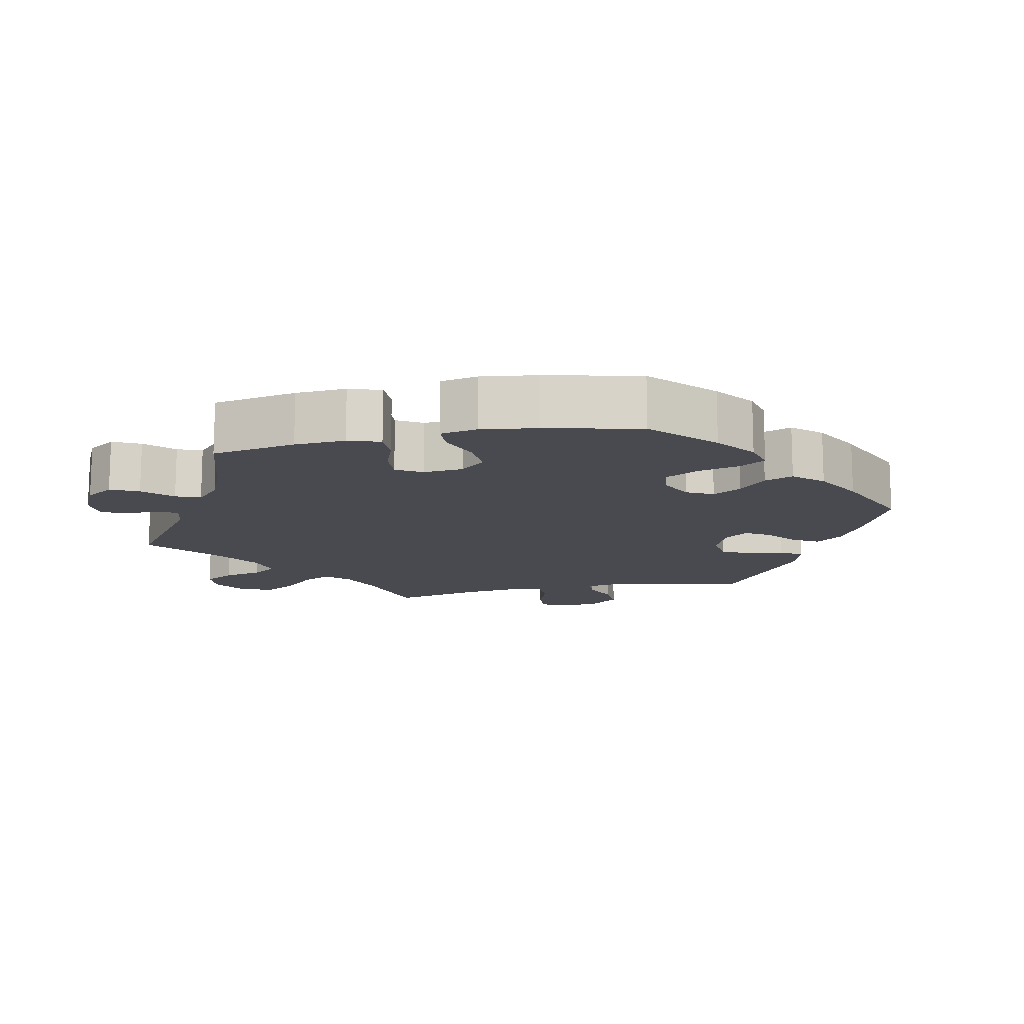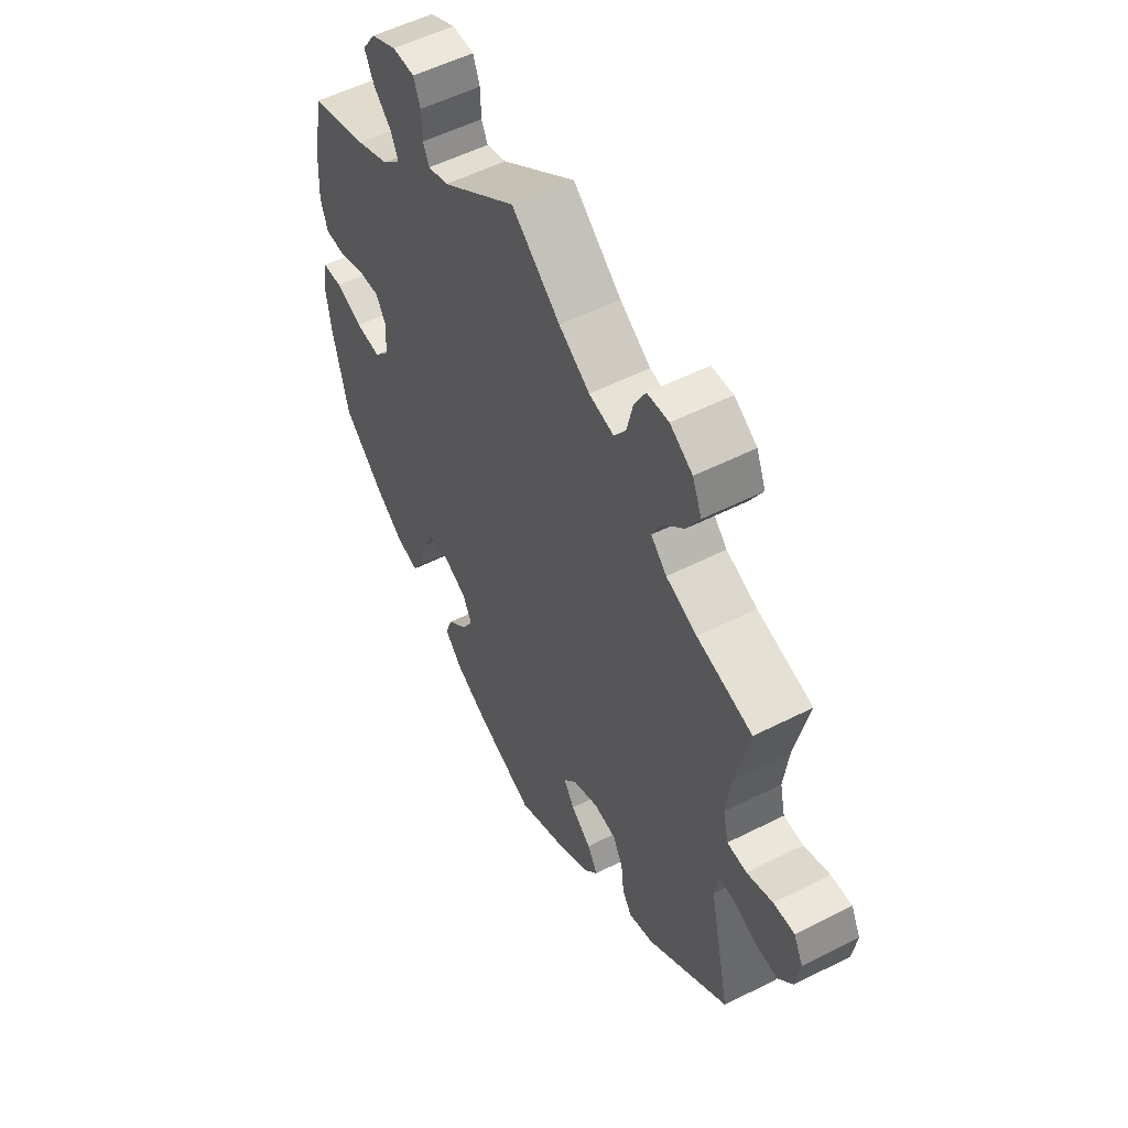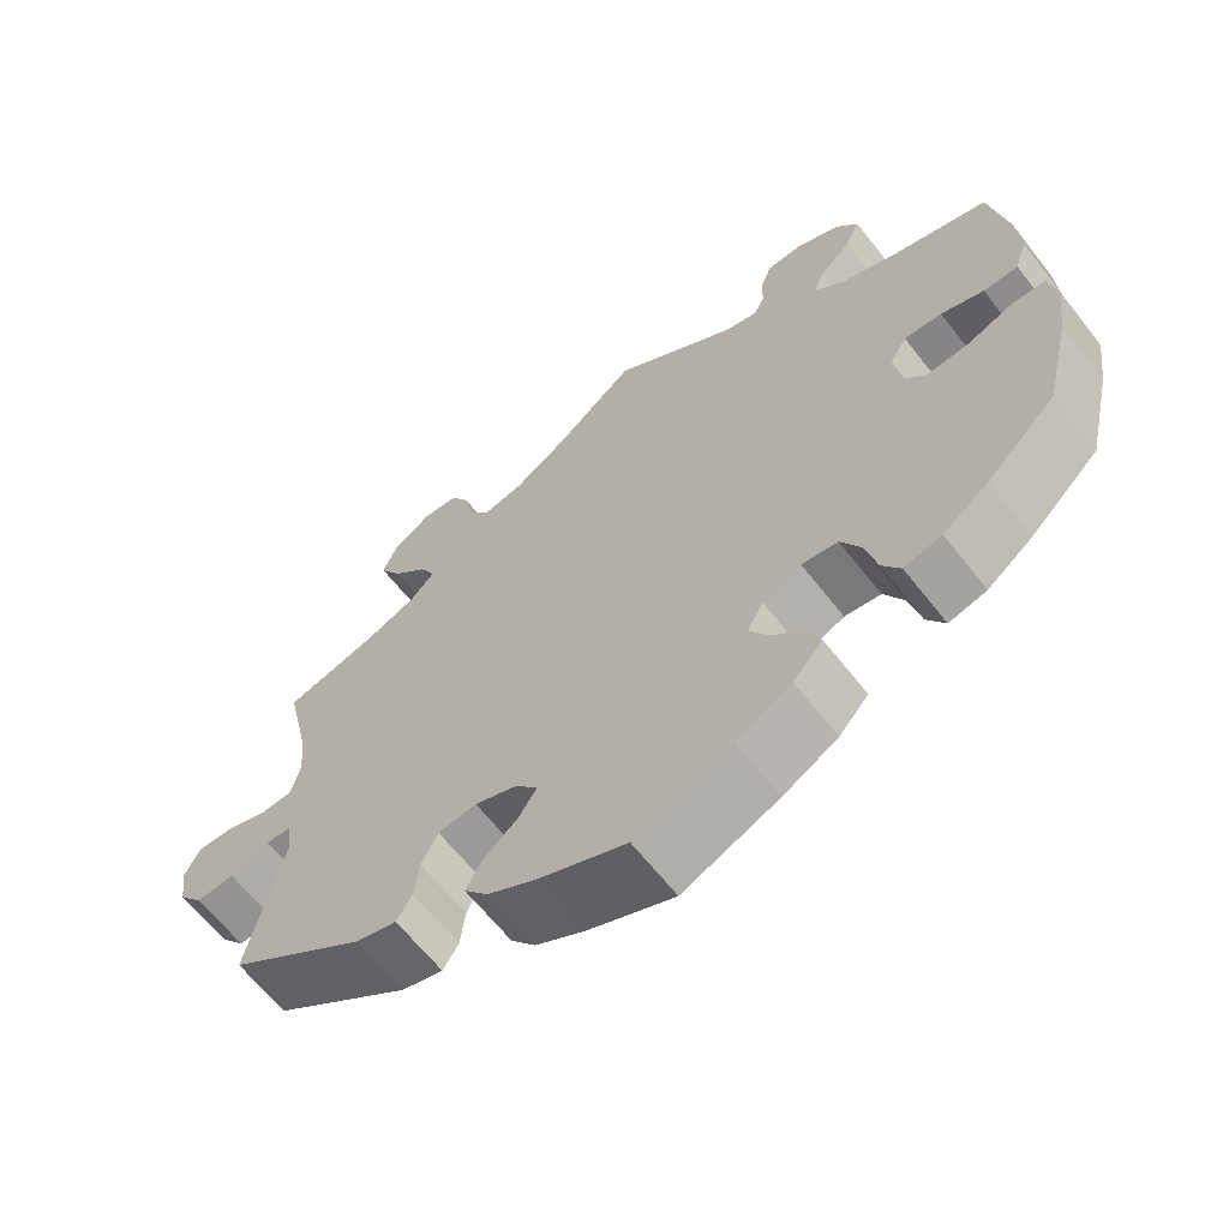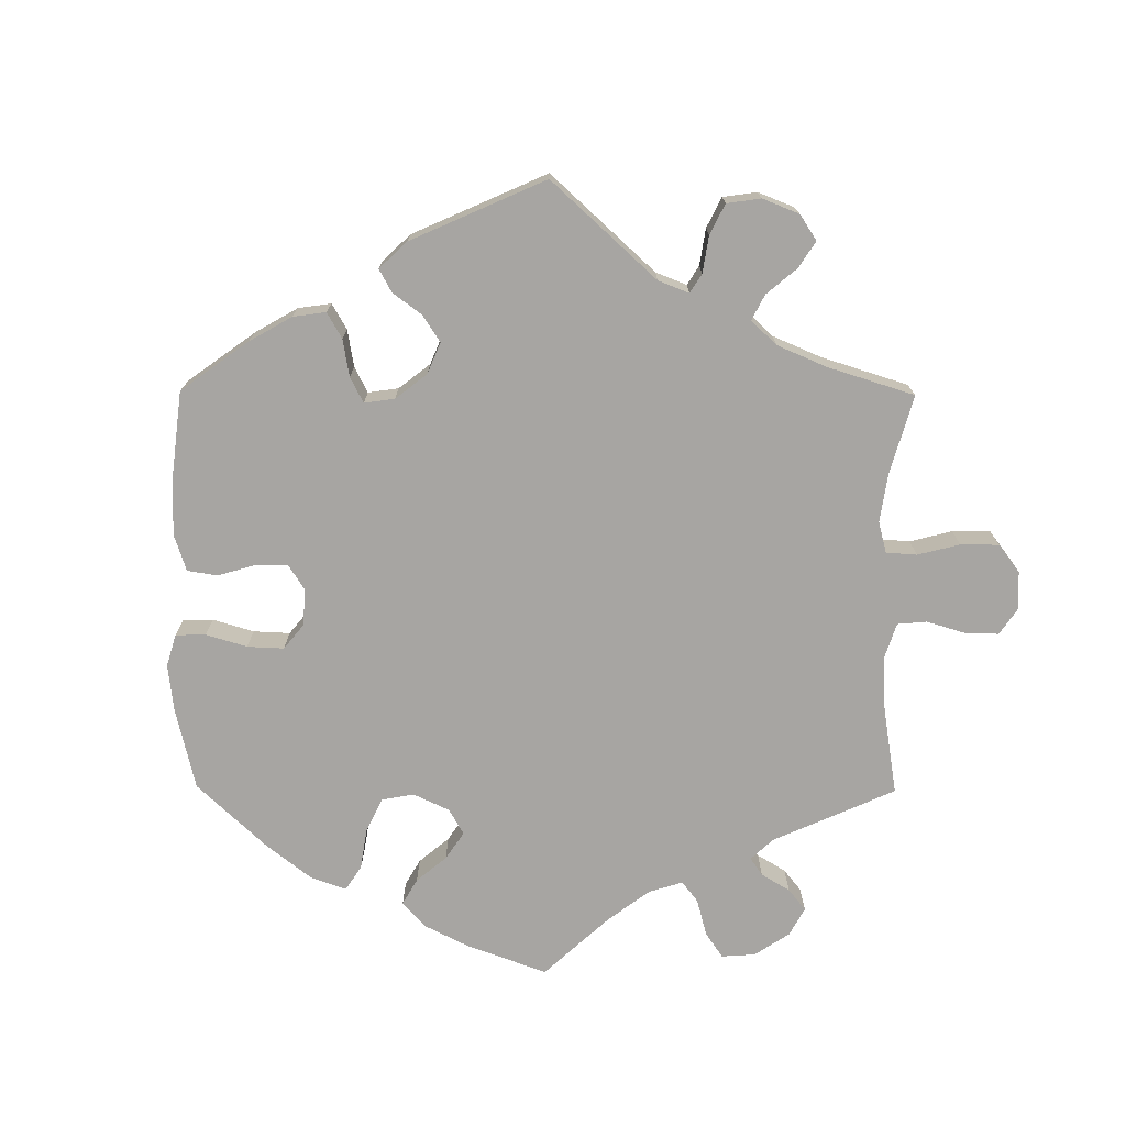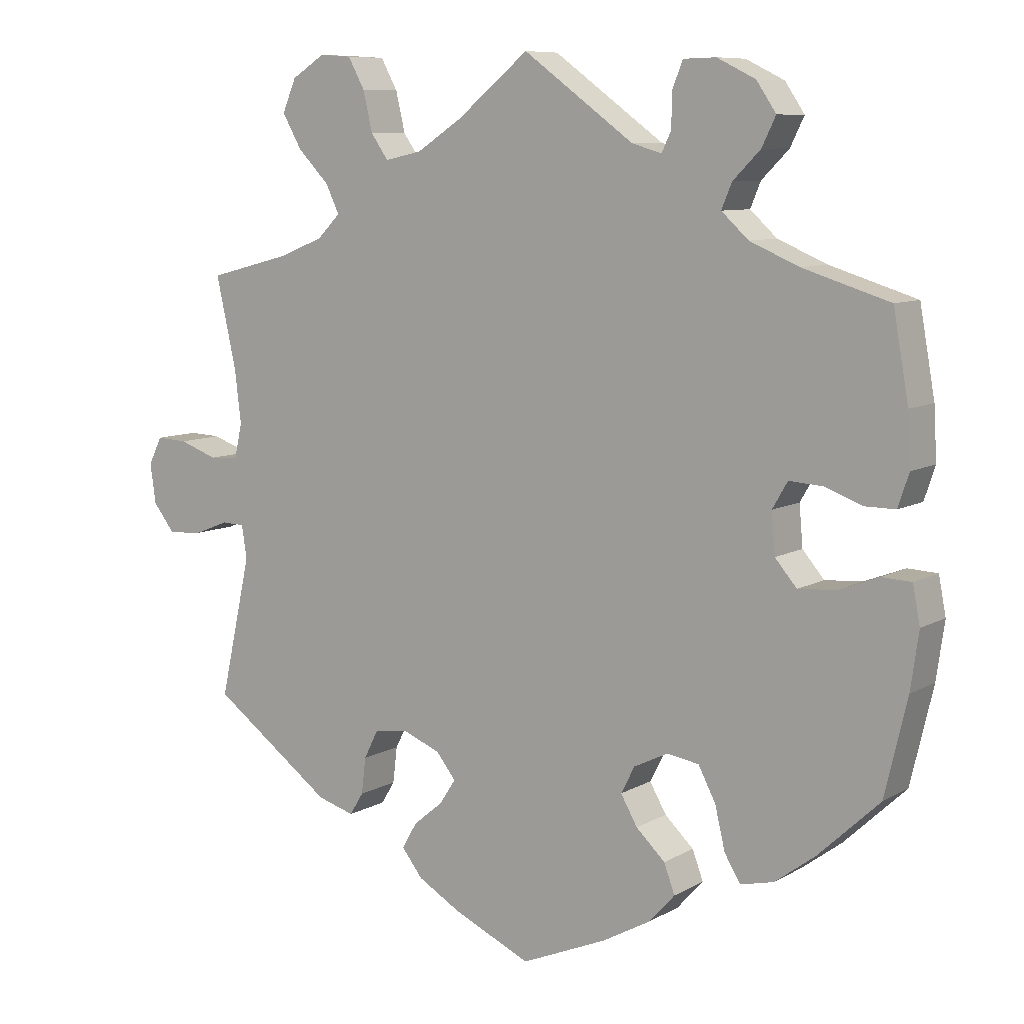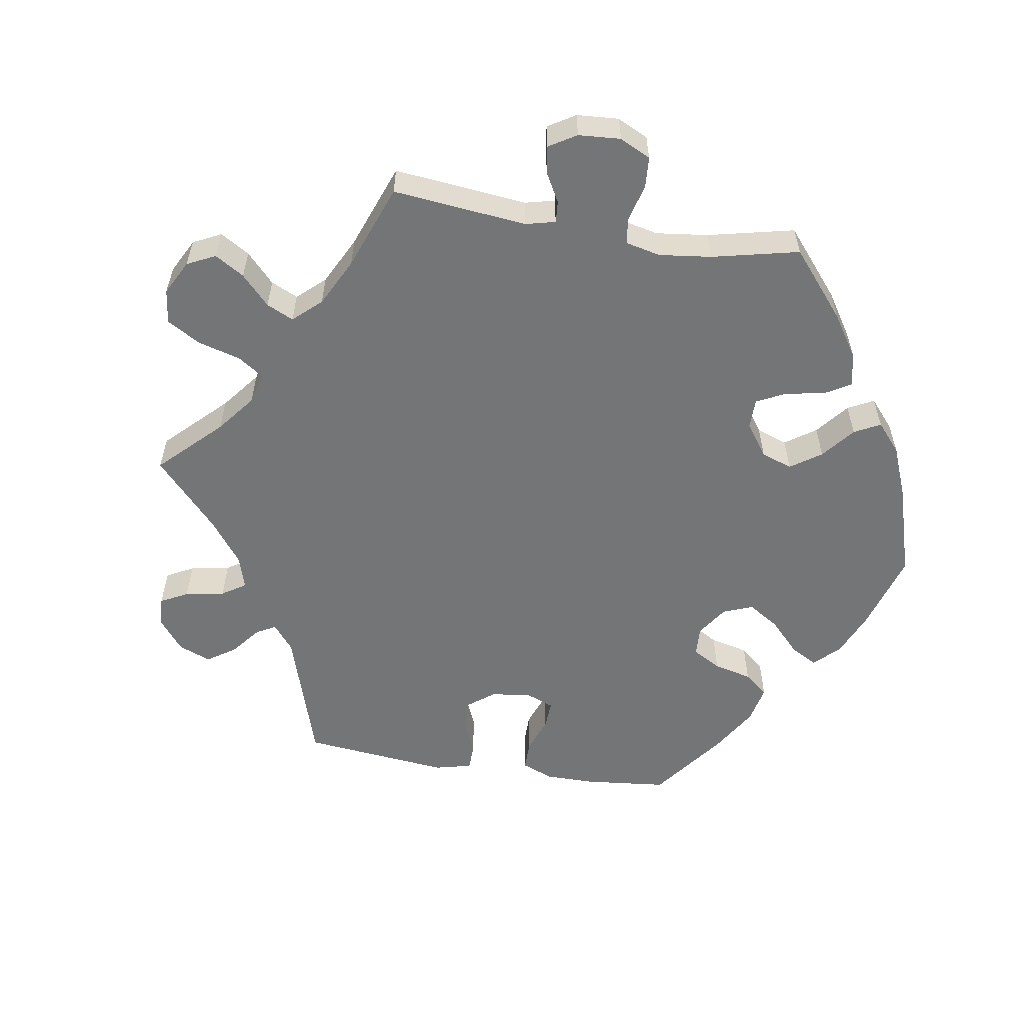
<metadata>
{"format":"obj","ext":"obj","renderer":"f3d","projection":"perspective","resolution":1024,"background":"white","views":[{"elev":-13.6,"azim":101.9,"up":"+Y"},{"elev":54.0,"azim":-118.3,"up":"+Z"},{"elev":-64.3,"azim":38.2,"up":"+Z"},{"elev":-73.9,"azim":-120.4,"up":"+Y"},{"elev":8.6,"azim":34.2,"up":"+Z"},{"elev":-56.5,"azim":20.8,"up":"+Y"}]}
</metadata>
<code>
v 0.153 0.07 0.467
v 0.194 0.07 0.455
v 0.207 0.07 0.482
v 0.208 0.07 0.529
v 0.222 0.07 0.565
v 0.267 0.07 0.566
v 0.32 0.07 0.54
v 0.347 0.07 0.5
v 0.328 0.07 0.461
v 0.29 0.07 0.423
v 0.276 0.07 0.389
v 0.313 0.07 0.355
v 0.381 0.07 0.326
v 0.5 0.07 0.289
v 0.521 0.07 0.171
v 0.525 0.07 0.1
v 0.51 0.07 0.055
v 0.468 0.07 0.055
v 0.416 0.07 0.074
v 0.37 0.07 0.077
v 0.349 0.07 0.041
v 0.354 0.07 -0.015
v 0.384 0.07 -0.05
v 0.436 0.07 -0.046
v 0.491 0.07 -0.025
v 0.532 0.07 -0.027
v 0.542 0.07 -0.079
v 0.531 0.07 -0.157
v 0.5 0.07 -0.289
v 0.415 0.07 -0.369
v 0.36 0.07 -0.41
v 0.314 0.07 -0.421
v 0.292 0.07 -0.385
v 0.278 0.07 -0.326
v 0.254 0.07 -0.28
v 0.21 0.07 -0.273
v 0.163 0.07 -0.296
v 0.144 0.07 -0.333
v 0.167 0.07 -0.373
v 0.207 0.07 -0.411
v 0.222 0.07 -0.451
v 0.186 0.07 -0.491
v 0.119 0.07 -0.528
v 0.001 0.07 -0.578
v -0.106 0.07 -0.53
v -0.166 0.07 -0.495
v -0.195 0.07 -0.458
v -0.174 0.07 -0.422
v -0.133 0.07 -0.388
v -0.111 0.07 -0.354
v -0.138 0.07 -0.32
v -0.19 0.07 -0.299
v -0.237 0.07 -0.305
v -0.257 0.07 -0.345
v -0.263 0.07 -0.395
v -0.282 0.07 -0.426
v -0.333 0.07 -0.411
v -0.501 0.07 -0.289
v -0.458 0.07 -0.095
v -0.465 0.07 -0.049
v -0.496 0.07 -0.048
v -0.545 0.07 -0.067
v -0.592 0.07 -0.07
v -0.622 0.07 -0.032
v -0.63 0.07 0.023
v -0.611 0.07 0.061
v -0.568 0.07 0.059
v -0.515 0.07 0.04
v -0.475 0.07 0.042
v -0.464 0.07 0.09
v -0.473 0.07 0.164
v -0.501 0.07 0.289
v -0.388 0.07 0.318
v -0.325 0.07 0.343
v -0.293 0.07 0.375
v -0.312 0.07 0.414
v -0.355 0.07 0.458
v -0.382 0.07 0.505
v -0.363 0.07 0.55
v -0.317 0.07 0.579
v -0.273 0.07 0.576
v -0.25 0.07 0.534
v -0.237 0.07 0.479
v -0.213 0.07 0.445
v -0.162 0.07 0.456
v -0.099 0.07 0.497
v 0 0.07 0.578
v 0.153 0 0.467
v 0.194 0 0.455
v 0.207 0 0.482
v 0.208 0 0.529
v 0.222 0 0.565
v 0.267 0 0.566
v 0.32 0 0.54
v 0.347 0 0.5
v 0.328 0 0.461
v 0.29 0 0.423
v 0.276 0 0.389
v 0.313 0 0.355
v 0.381 0 0.326
v 0.5 0 0.289
v 0.521 0 0.171
v 0.525 0 0.1
v 0.51 0 0.055
v 0.468 0 0.055
v 0.416 0 0.074
v 0.37 0 0.077
v 0.349 0 0.041
v 0.354 0 -0.015
v 0.384 0 -0.05
v 0.436 0 -0.046
v 0.491 0 -0.025
v 0.532 0 -0.027
v 0.542 0 -0.079
v 0.531 0 -0.157
v 0.5 0 -0.289
v 0.415 0 -0.369
v 0.36 0 -0.41
v 0.314 0 -0.421
v 0.292 0 -0.385
v 0.278 0 -0.326
v 0.254 0 -0.28
v 0.21 0 -0.273
v 0.163 0 -0.296
v 0.144 0 -0.333
v 0.167 0 -0.373
v 0.207 0 -0.411
v 0.222 0 -0.451
v 0.186 0 -0.491
v 0.119 0 -0.528
v 0.001 0 -0.578
v -0.106 0 -0.53
v -0.166 0 -0.495
v -0.195 0 -0.458
v -0.174 0 -0.422
v -0.133 0 -0.388
v -0.111 0 -0.354
v -0.138 0 -0.32
v -0.19 0 -0.299
v -0.237 0 -0.305
v -0.257 0 -0.345
v -0.263 0 -0.395
v -0.282 0 -0.426
v -0.333 0 -0.411
v -0.501 0 -0.289
v -0.458 0 -0.095
v -0.465 0 -0.049
v -0.496 0 -0.048
v -0.545 0 -0.067
v -0.592 0 -0.07
v -0.622 0 -0.032
v -0.63 0 0.023
v -0.611 0 0.061
v -0.568 0 0.059
v -0.515 0 0.04
v -0.475 0 0.042
v -0.464 0 0.09
v -0.473 0 0.164
v -0.501 0 0.289
v -0.388 0 0.318
v -0.325 0 0.343
v -0.293 0 0.375
v -0.312 0 0.414
v -0.355 0 0.458
v -0.382 0 0.505
v -0.363 0 0.55
v -0.317 0 0.579
v -0.273 0 0.576
v -0.25 0 0.534
v -0.237 0 0.479
v -0.213 0 0.445
v -0.162 0 0.456
v -0.099 0 0.497
v 0 0 0.578
f 86 87 1
f 85 86 1 2
f 84 85 2
f 80 81 82 83
f 80 83 84
f 79 80 84
f 76 77 78 79
f 75 76 79 84
f 74 75 84 2
f 71 72 73
f 70 71 73 74
f 69 70 74 2
f 65 66 67 68
f 65 68 69
f 64 65 69
f 61 62 63 64
f 60 61 64 69
f 59 60 69 2
f 57 58 59 2
f 54 55 56 57
f 53 54 57
f 46 47 48 49
f 46 49 50
f 45 46 50
f 44 45 50
f 43 44 50
f 42 43 50 51
f 39 40 41 42
f 38 39 42 51
f 31 32 33 34
f 31 34 35
f 30 31 35
f 29 30 35
f 28 29 35 36
f 24 25 26 27
f 23 24 27 28
f 16 17 18 19
f 16 19 20
f 13 14 15 16
f 12 13 16 20
f 11 12 20 21
f 7 8 9 10
f 7 10 11
f 6 7 11
f 3 4 5 6
f 2 3 6 11
f 53 57 2 11
f 37 38 51 52
f 36 37 52
f 23 28 36 52
f 22 23 52 53
f 11 21 22 53
f 88 174 173
f 89 88 173 172
f 89 172 171
f 170 169 168 167
f 171 170 167
f 171 167 166
f 166 165 164 163
f 171 166 163 162
f 89 171 162 161
f 160 159 158
f 161 160 158 157
f 89 161 157 156
f 155 154 153 152
f 156 155 152
f 156 152 151
f 151 150 149 148
f 156 151 148 147
f 89 156 147 146
f 89 146 145 144
f 144 143 142 141
f 144 141 140
f 136 135 134 133
f 137 136 133
f 137 133 132
f 137 132 131
f 137 131 130
f 138 137 130 129
f 129 128 127 126
f 138 129 126 125
f 121 120 119 118
f 122 121 118
f 122 118 117
f 122 117 116
f 123 122 116 115
f 114 113 112 111
f 115 114 111 110
f 106 105 104 103
f 107 106 103
f 103 102 101 100
f 107 103 100 99
f 108 107 99 98
f 97 96 95 94
f 98 97 94
f 98 94 93
f 93 92 91 90
f 98 93 90 89
f 98 89 144 140
f 139 138 125 124
f 139 124 123
f 139 123 115 110
f 140 139 110 109
f 140 109 108 98
f 1 88 89 2
f 2 89 90 3
f 3 90 91 4
f 4 91 92 5
f 5 92 93 6
f 6 93 94 7
f 7 94 95 8
f 8 95 96 9
f 9 96 97 10
f 10 97 98 11
f 11 98 99 12
f 12 99 100 13
f 13 100 101 14
f 14 101 102 15
f 15 102 103 16
f 16 103 104 17
f 17 104 105 18
f 18 105 106 19
f 19 106 107 20
f 20 107 108 21
f 21 108 109 22
f 22 109 110 23
f 23 110 111 24
f 24 111 112 25
f 25 112 113 26
f 26 113 114 27
f 27 114 115 28
f 28 115 116 29
f 29 116 117 30
f 30 117 118 31
f 31 118 119 32
f 32 119 120 33
f 33 120 121 34
f 34 121 122 35
f 35 122 123 36
f 36 123 124 37
f 37 124 125 38
f 38 125 126 39
f 39 126 127 40
f 40 127 128 41
f 41 128 129 42
f 42 129 130 43
f 43 130 131 44
f 44 131 132 45
f 45 132 133 46
f 46 133 134 47
f 47 134 135 48
f 48 135 136 49
f 49 136 137 50
f 50 137 138 51
f 51 138 139 52
f 52 139 140 53
f 53 140 141 54
f 54 141 142 55
f 55 142 143 56
f 56 143 144 57
f 57 144 145 58
f 58 145 146 59
f 59 146 147 60
f 60 147 148 61
f 61 148 149 62
f 62 149 150 63
f 63 150 151 64
f 64 151 152 65
f 65 152 153 66
f 66 153 154 67
f 67 154 155 68
f 68 155 156 69
f 69 156 157 70
f 70 157 158 71
f 71 158 159 72
f 72 159 160 73
f 73 160 161 74
f 74 161 162 75
f 75 162 163 76
f 76 163 164 77
f 77 164 165 78
f 78 165 166 79
f 79 166 167 80
f 80 167 168 81
f 81 168 169 82
f 82 169 170 83
f 83 170 171 84
f 84 171 172 85
f 85 172 173 86
f 86 173 174 87
f 87 174 88 1

</code>
